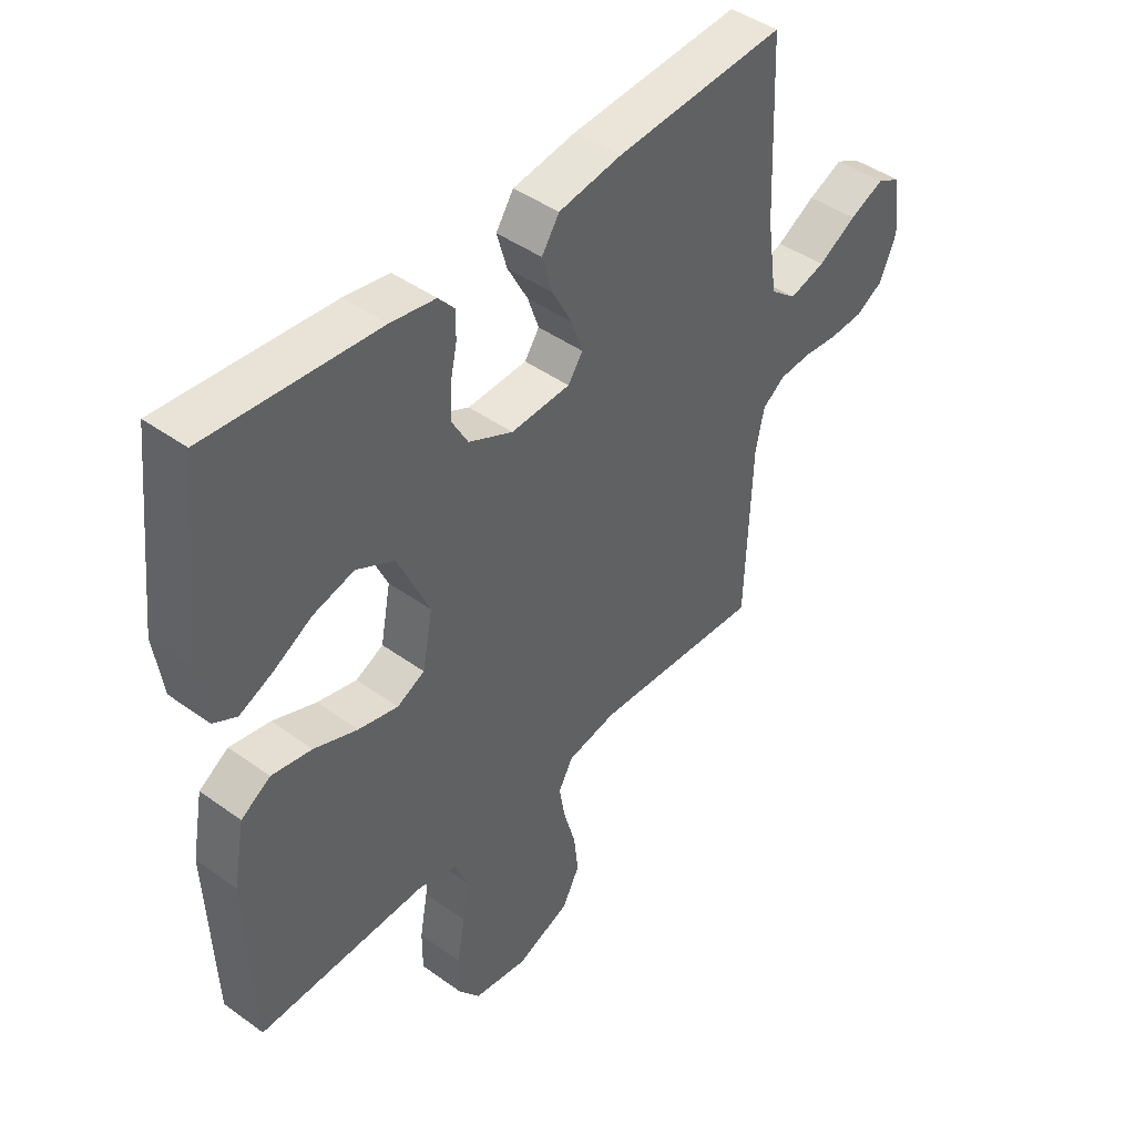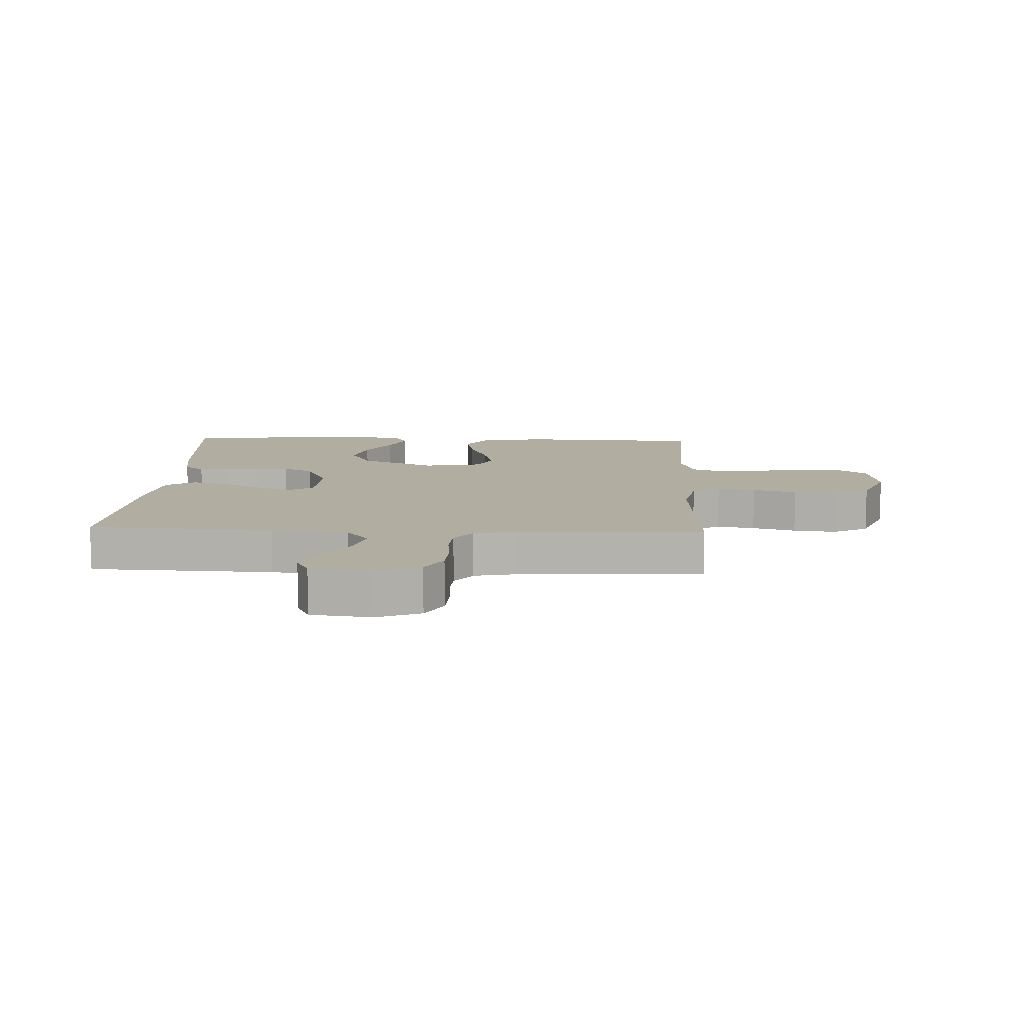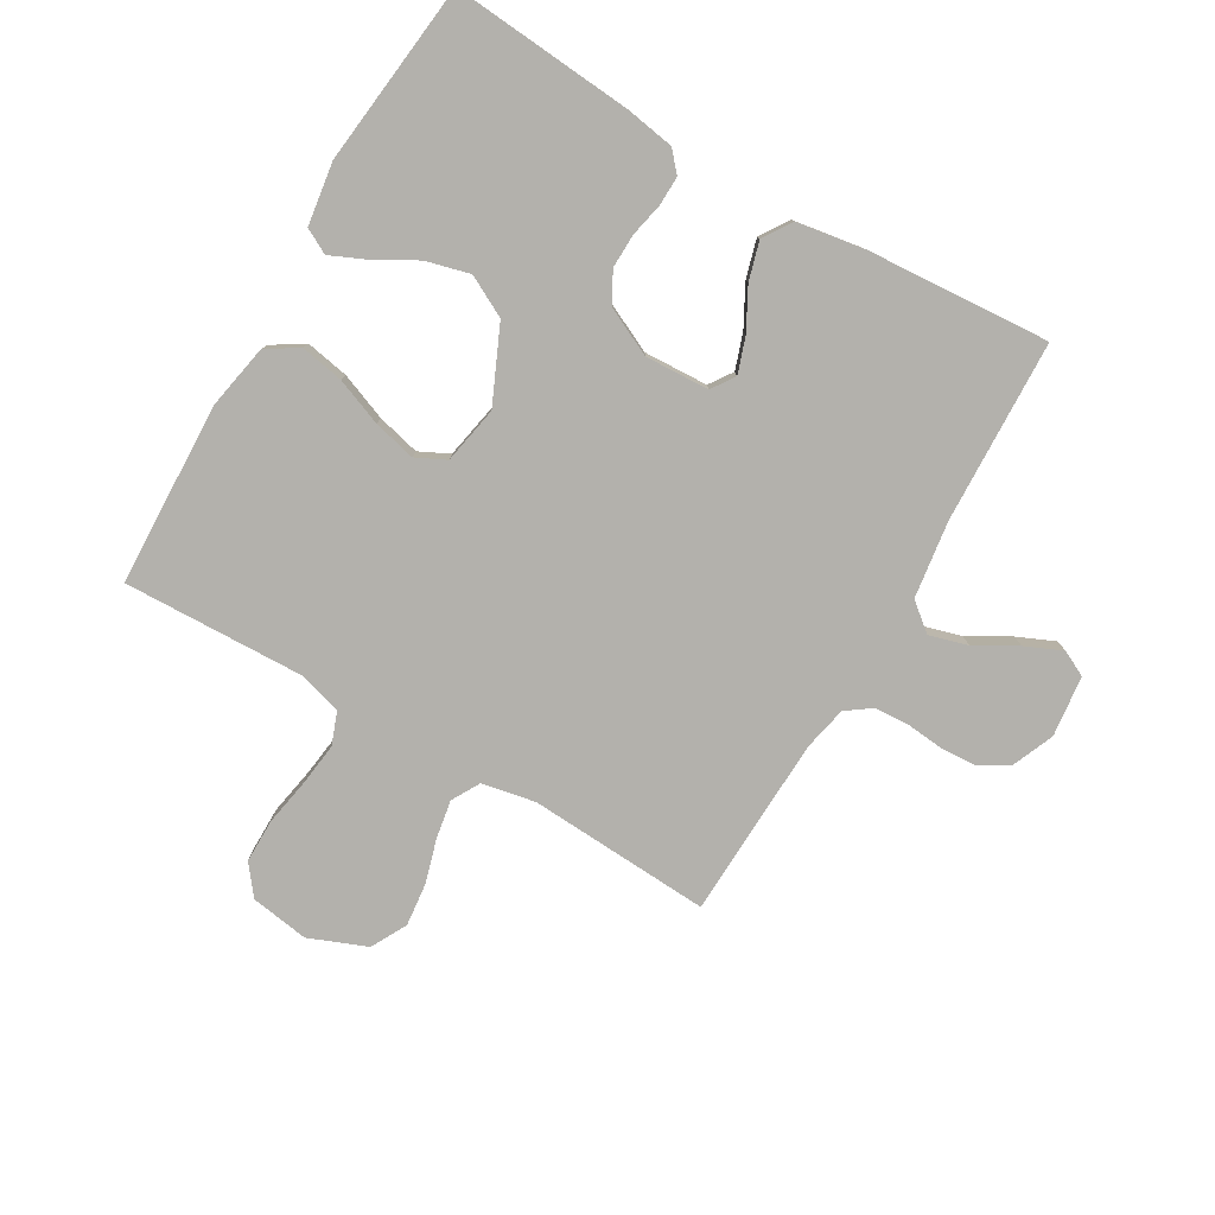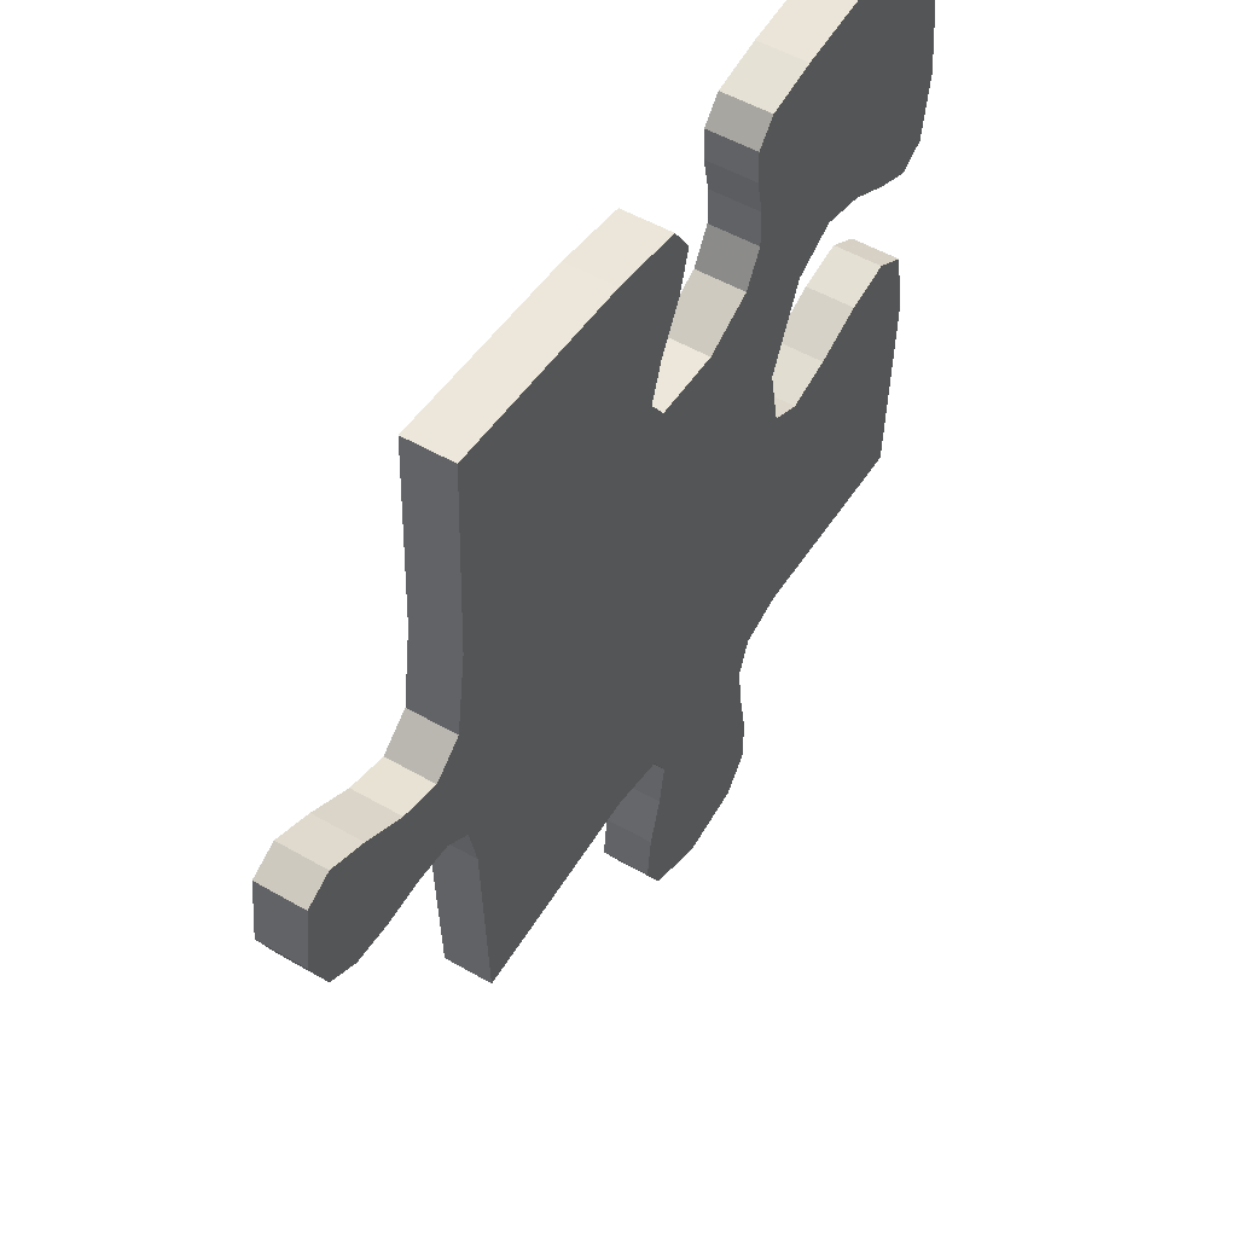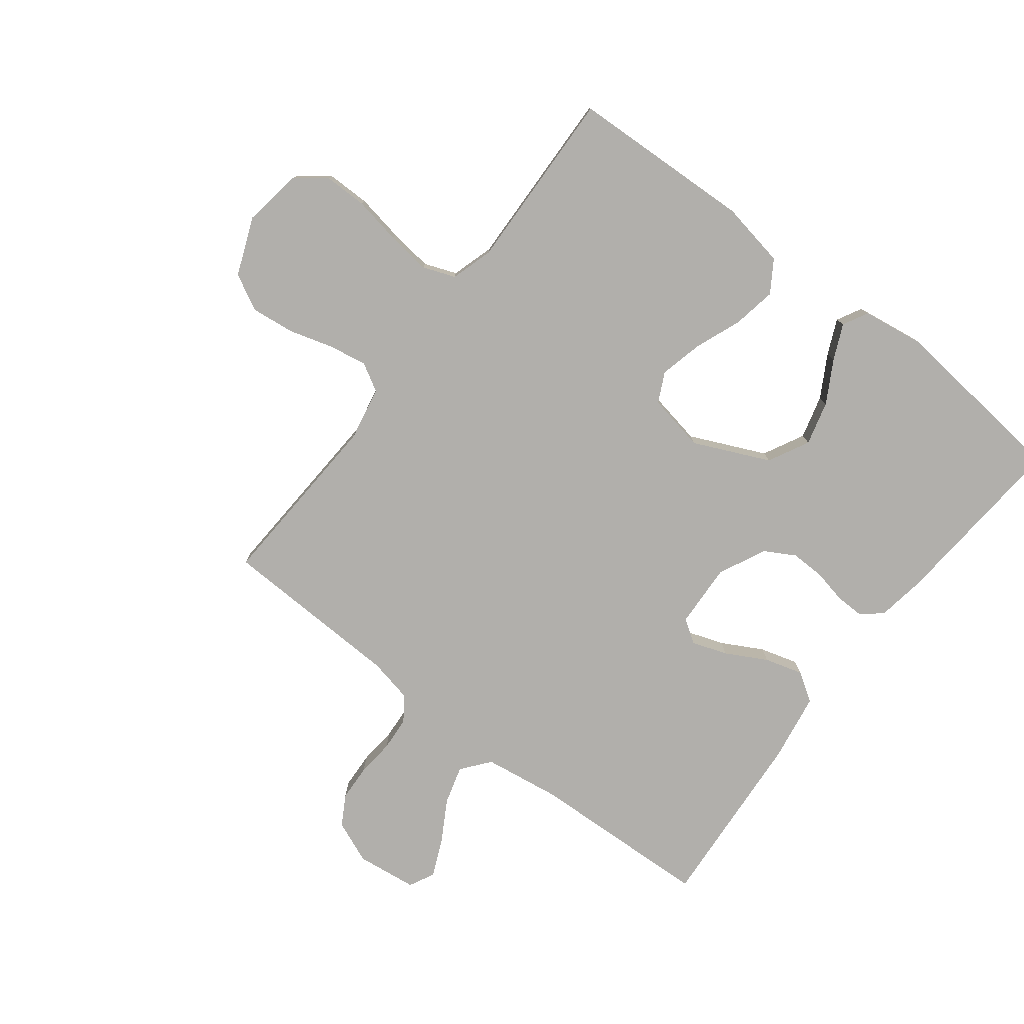
<metadata>
{"format":"obj","ext":"obj","renderer":"f3d","projection":"perspective","resolution":1024,"background":"white","views":[{"elev":44.3,"azim":-49.9,"up":"+Z"},{"elev":10.4,"azim":92.4,"up":"+Y"},{"elev":-79.0,"azim":-30.3,"up":"+Y"},{"elev":52.9,"azim":121.7,"up":"+Z"},{"elev":-78.2,"azim":-127.5,"up":"+Y"}]}
</metadata>
<code>
v -0.5 0.07 0.5
v -0.2 0.07 0.476
v -0.121 0.07 0.463
v -0.092 0.07 0.43
v -0.093 0.07 0.382
v -0.105 0.07 0.326
v -0.106 0.07 0.27
v -0.078 0.07 0.22
v 0 0.07 0.183
v 0.105 0.07 0.188
v 0.131 0.07 0.226
v 0.111 0.07 0.284
v 0.075 0.07 0.351
v 0.057 0.07 0.414
v 0.088 0.07 0.461
v 0.2 0.07 0.479
v 0.5 0.07 0.5
v 0.512 0.07 0.2
v 0.53 0.07 0.074
v 0.576 0.07 0.037
v 0.639 0.07 0.055
v 0.707 0.07 0.094
v 0.768 0.07 0.121
v 0.81 0.07 0.1
v 0.822 0.07 0
v 0.793 0.07 -0.07
v 0.744 0.07 -0.098
v 0.684 0.07 -0.101
v 0.622 0.07 -0.095
v 0.566 0.07 -0.099
v 0.526 0.07 -0.128
v 0.511 0.07 -0.2
v 0.5 0.07 -0.5
v 0.2 0.07 -0.483
v 0.112 0.07 -0.5
v 0.086 0.07 -0.546
v 0.097 0.07 -0.609
v 0.118 0.07 -0.681
v 0.126 0.07 -0.752
v 0.095 0.07 -0.811
v 0 0.07 -0.849
v -0.096 0.07 -0.834
v -0.134 0.07 -0.785
v -0.134 0.07 -0.714
v -0.12 0.07 -0.636
v -0.111 0.07 -0.564
v -0.131 0.07 -0.511
v -0.2 0.07 -0.49
v -0.5 0.07 -0.5
v -0.512 0.07 -0.2
v -0.492 0.07 -0.092
v -0.44 0.07 -0.059
v -0.369 0.07 -0.072
v -0.292 0.07 -0.102
v -0.222 0.07 -0.119
v -0.173 0.07 -0.095
v -0.155 0.07 0
v -0.211 0.07 0.124
v -0.278 0.07 0.159
v -0.35 0.07 0.14
v -0.419 0.07 0.101
v -0.477 0.07 0.075
v -0.518 0.07 0.097
v -0.533 0.07 0.2
v -0.5 0 0.5
v -0.2 0 0.476
v -0.121 0 0.463
v -0.092 0 0.43
v -0.093 0 0.382
v -0.105 0 0.326
v -0.106 0 0.27
v -0.078 0 0.22
v 0 0 0.183
v 0.105 0 0.188
v 0.131 0 0.226
v 0.111 0 0.284
v 0.075 0 0.351
v 0.057 0 0.414
v 0.088 0 0.461
v 0.2 0 0.479
v 0.5 0 0.5
v 0.512 0 0.2
v 0.53 0 0.074
v 0.576 0 0.037
v 0.639 0 0.055
v 0.707 0 0.094
v 0.768 0 0.121
v 0.81 0 0.1
v 0.822 0 0
v 0.793 0 -0.07
v 0.744 0 -0.098
v 0.684 0 -0.101
v 0.622 0 -0.095
v 0.566 0 -0.099
v 0.526 0 -0.128
v 0.511 0 -0.2
v 0.5 0 -0.5
v 0.2 0 -0.483
v 0.112 0 -0.5
v 0.086 0 -0.546
v 0.097 0 -0.609
v 0.118 0 -0.681
v 0.126 0 -0.752
v 0.095 0 -0.811
v 0 0 -0.849
v -0.096 0 -0.834
v -0.134 0 -0.785
v -0.134 0 -0.714
v -0.12 0 -0.636
v -0.111 0 -0.564
v -0.131 0 -0.511
v -0.2 0 -0.49
v -0.5 0 -0.5
v -0.512 0 -0.2
v -0.492 0 -0.092
v -0.44 0 -0.059
v -0.369 0 -0.072
v -0.292 0 -0.102
v -0.222 0 -0.119
v -0.173 0 -0.095
v -0.155 0 0
v -0.211 0 0.124
v -0.278 0 0.159
v -0.35 0 0.14
v -0.419 0 0.101
v -0.477 0 0.075
v -0.518 0 0.097
v -0.533 0 0.2
f 60 61 62 63
f 59 60 63 64
f 51 52 53 54
f 51 54 55
f 48 49 50 51
f 47 48 51 55
f 46 47 55 56
f 42 43 44 45
f 42 45 46
f 41 42 46
f 37 38 39 40
f 36 37 40 41
f 32 33 34
f 31 32 34 35
f 26 27 28 29
f 26 29 30
f 25 26 30
f 24 25 30
f 21 22 23 24
f 20 21 24 30
f 19 20 30 31
f 15 16 17 18
f 12 13 14 15
f 11 12 15 18
f 10 11 18 19
f 3 4 5 6
f 3 6 7
f 2 3 7
f 59 64 1 2
f 58 59 2 7
f 57 58 7 8
f 56 57 8 9
f 36 41 46 56
f 35 36 56 9
f 19 31 35
f 9 10 19 35
f 127 126 125 124
f 128 127 124 123
f 118 117 116 115
f 119 118 115
f 115 114 113 112
f 119 115 112 111
f 120 119 111 110
f 109 108 107 106
f 110 109 106
f 110 106 105
f 104 103 102 101
f 105 104 101 100
f 98 97 96
f 99 98 96 95
f 93 92 91 90
f 94 93 90
f 94 90 89
f 94 89 88
f 88 87 86 85
f 94 88 85 84
f 95 94 84 83
f 82 81 80 79
f 79 78 77 76
f 82 79 76 75
f 83 82 75 74
f 70 69 68 67
f 71 70 67
f 71 67 66
f 66 65 128 123
f 71 66 123 122
f 72 71 122 121
f 73 72 121 120
f 120 110 105 100
f 73 120 100 99
f 99 95 83
f 99 83 74 73
f 1 65 66 2
f 2 66 67 3
f 3 67 68 4
f 4 68 69 5
f 5 69 70 6
f 6 70 71 7
f 7 71 72 8
f 8 72 73 9
f 9 73 74 10
f 10 74 75 11
f 11 75 76 12
f 12 76 77 13
f 13 77 78 14
f 14 78 79 15
f 15 79 80 16
f 16 80 81 17
f 17 81 82 18
f 18 82 83 19
f 19 83 84 20
f 20 84 85 21
f 21 85 86 22
f 22 86 87 23
f 23 87 88 24
f 24 88 89 25
f 25 89 90 26
f 26 90 91 27
f 27 91 92 28
f 28 92 93 29
f 29 93 94 30
f 30 94 95 31
f 31 95 96 32
f 32 96 97 33
f 33 97 98 34
f 34 98 99 35
f 35 99 100 36
f 36 100 101 37
f 37 101 102 38
f 38 102 103 39
f 39 103 104 40
f 40 104 105 41
f 41 105 106 42
f 42 106 107 43
f 43 107 108 44
f 44 108 109 45
f 45 109 110 46
f 46 110 111 47
f 47 111 112 48
f 48 112 113 49
f 49 113 114 50
f 50 114 115 51
f 51 115 116 52
f 52 116 117 53
f 53 117 118 54
f 54 118 119 55
f 55 119 120 56
f 56 120 121 57
f 57 121 122 58
f 58 122 123 59
f 59 123 124 60
f 60 124 125 61
f 61 125 126 62
f 62 126 127 63
f 63 127 128 64
f 64 128 65 1

</code>
